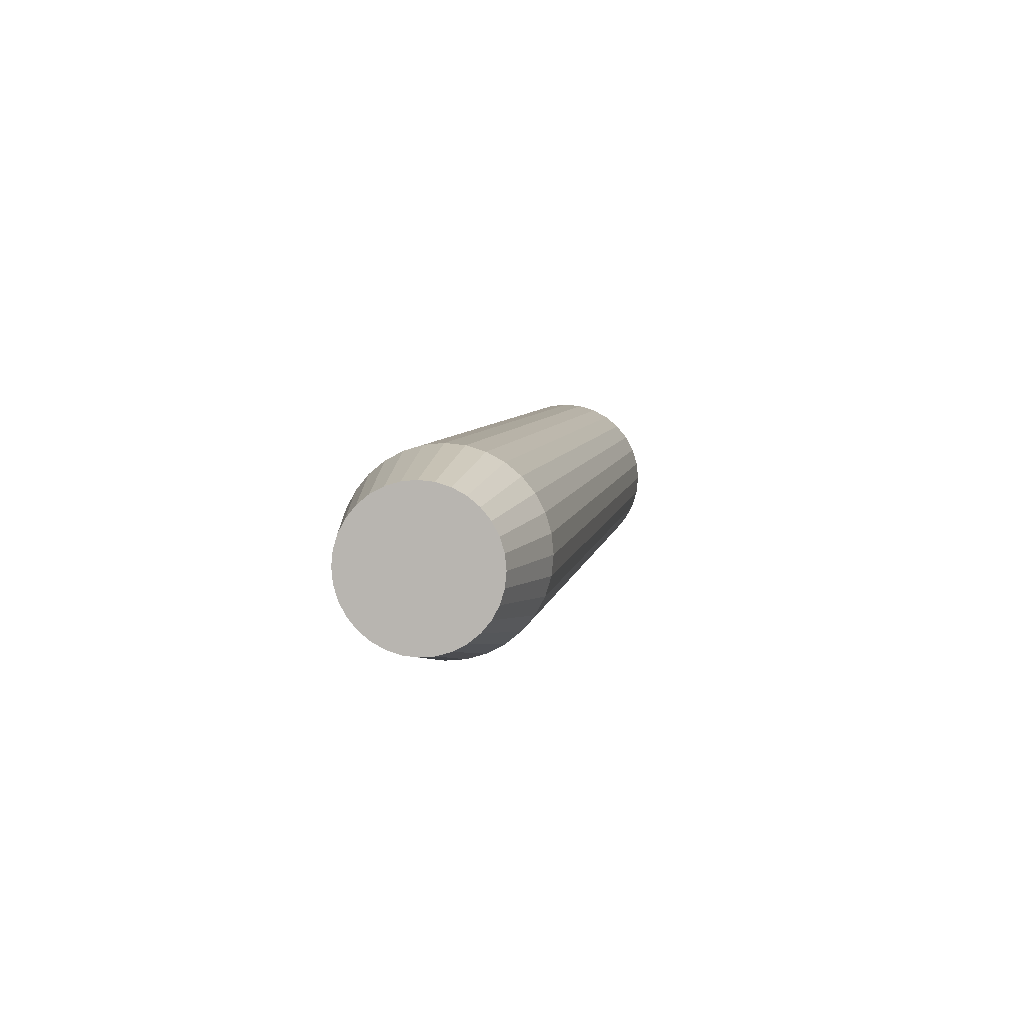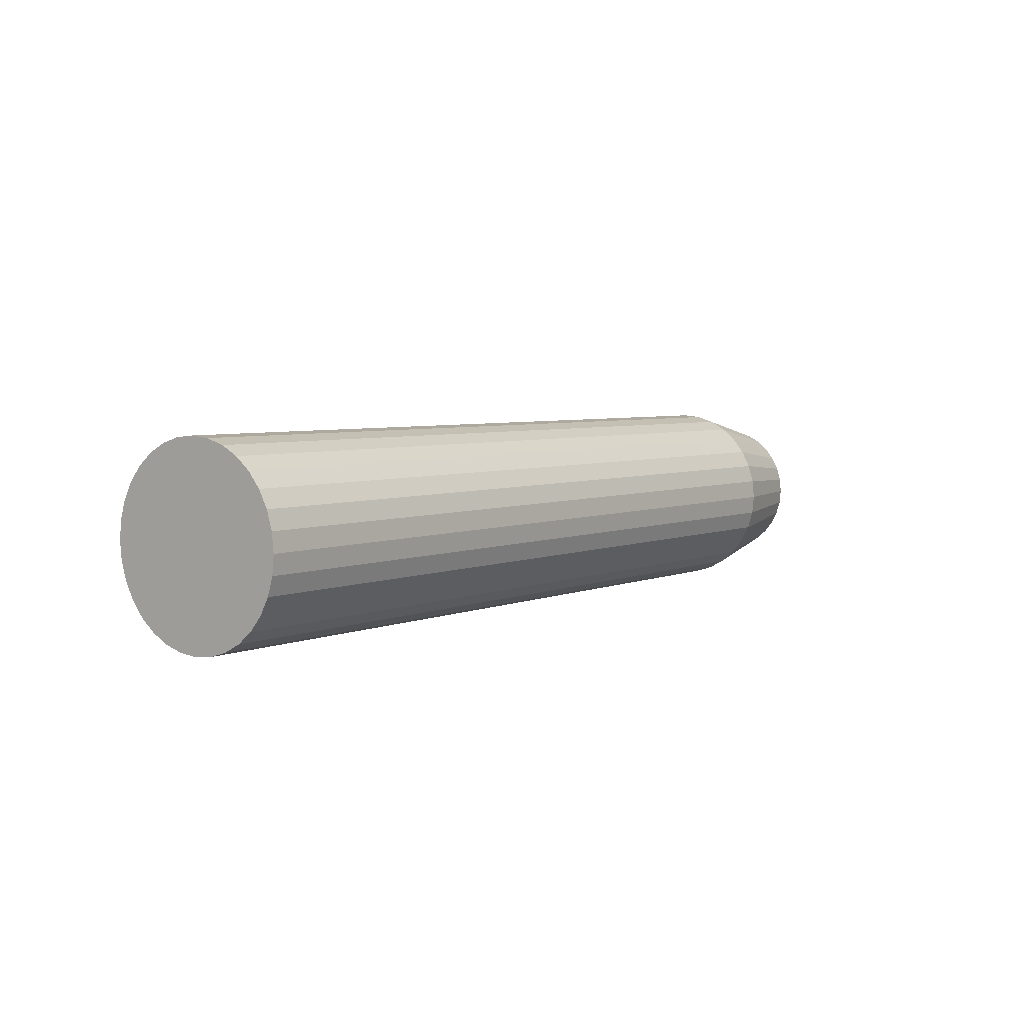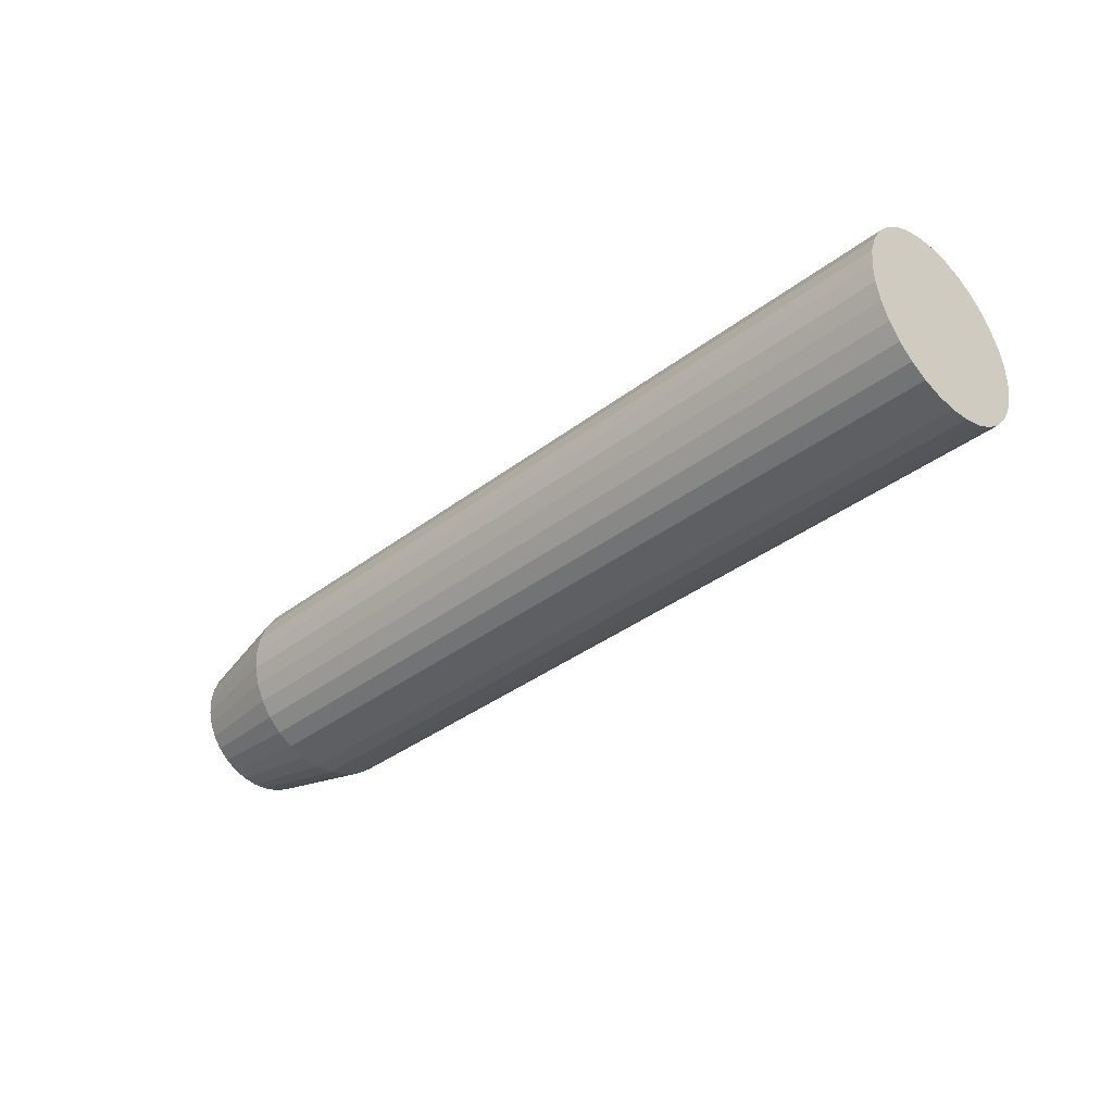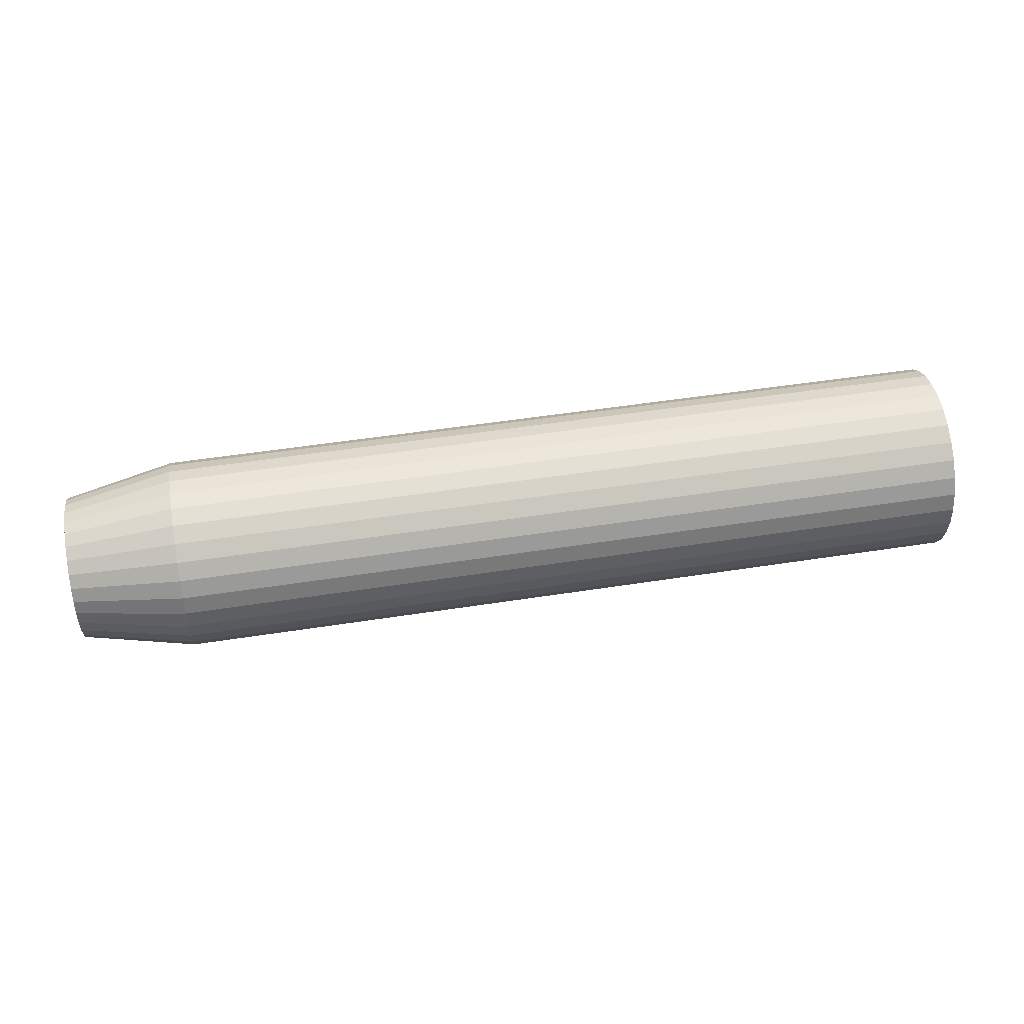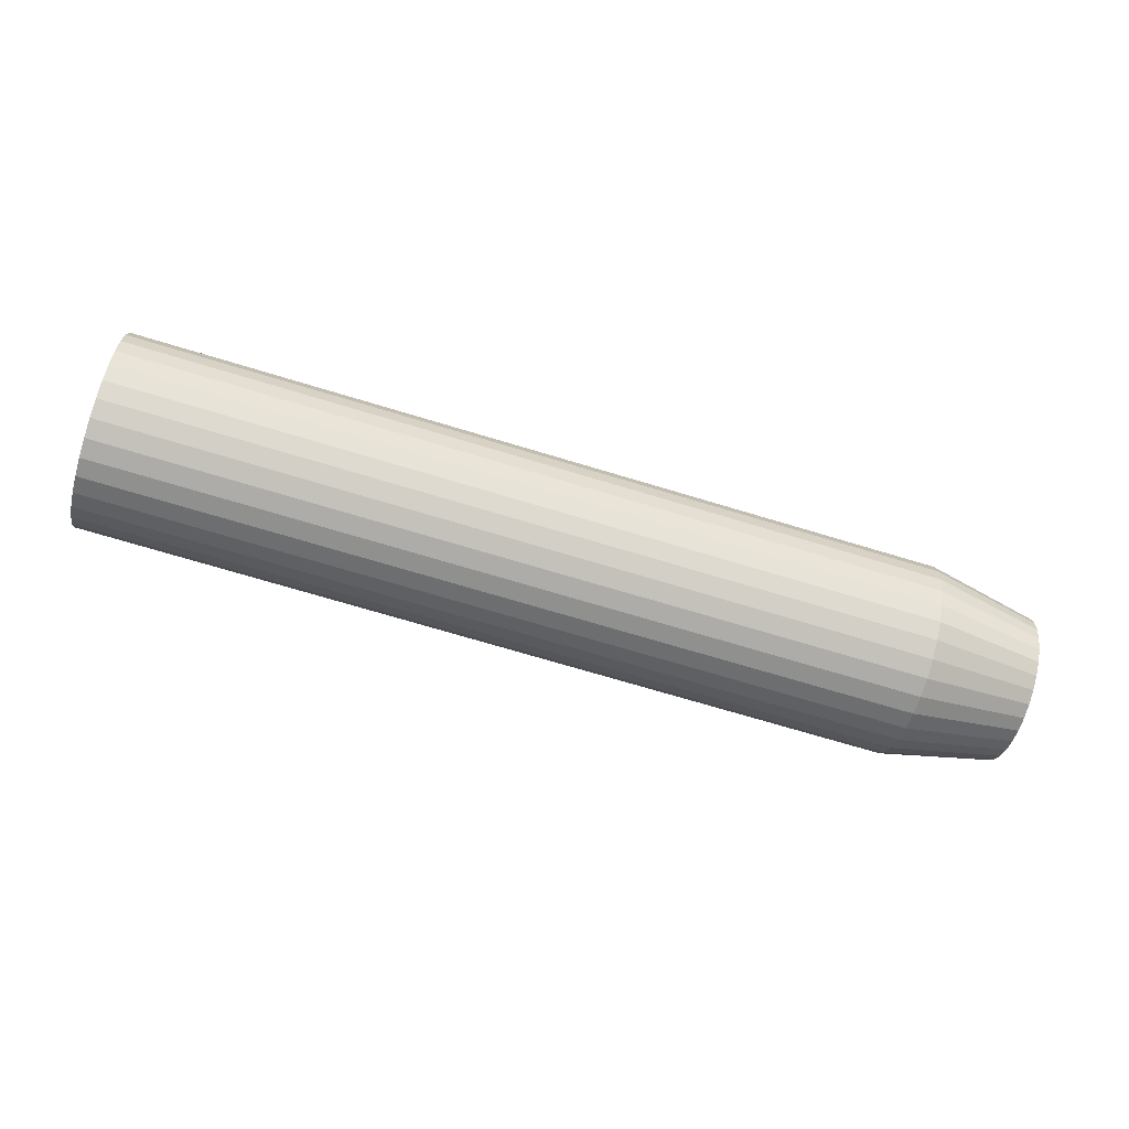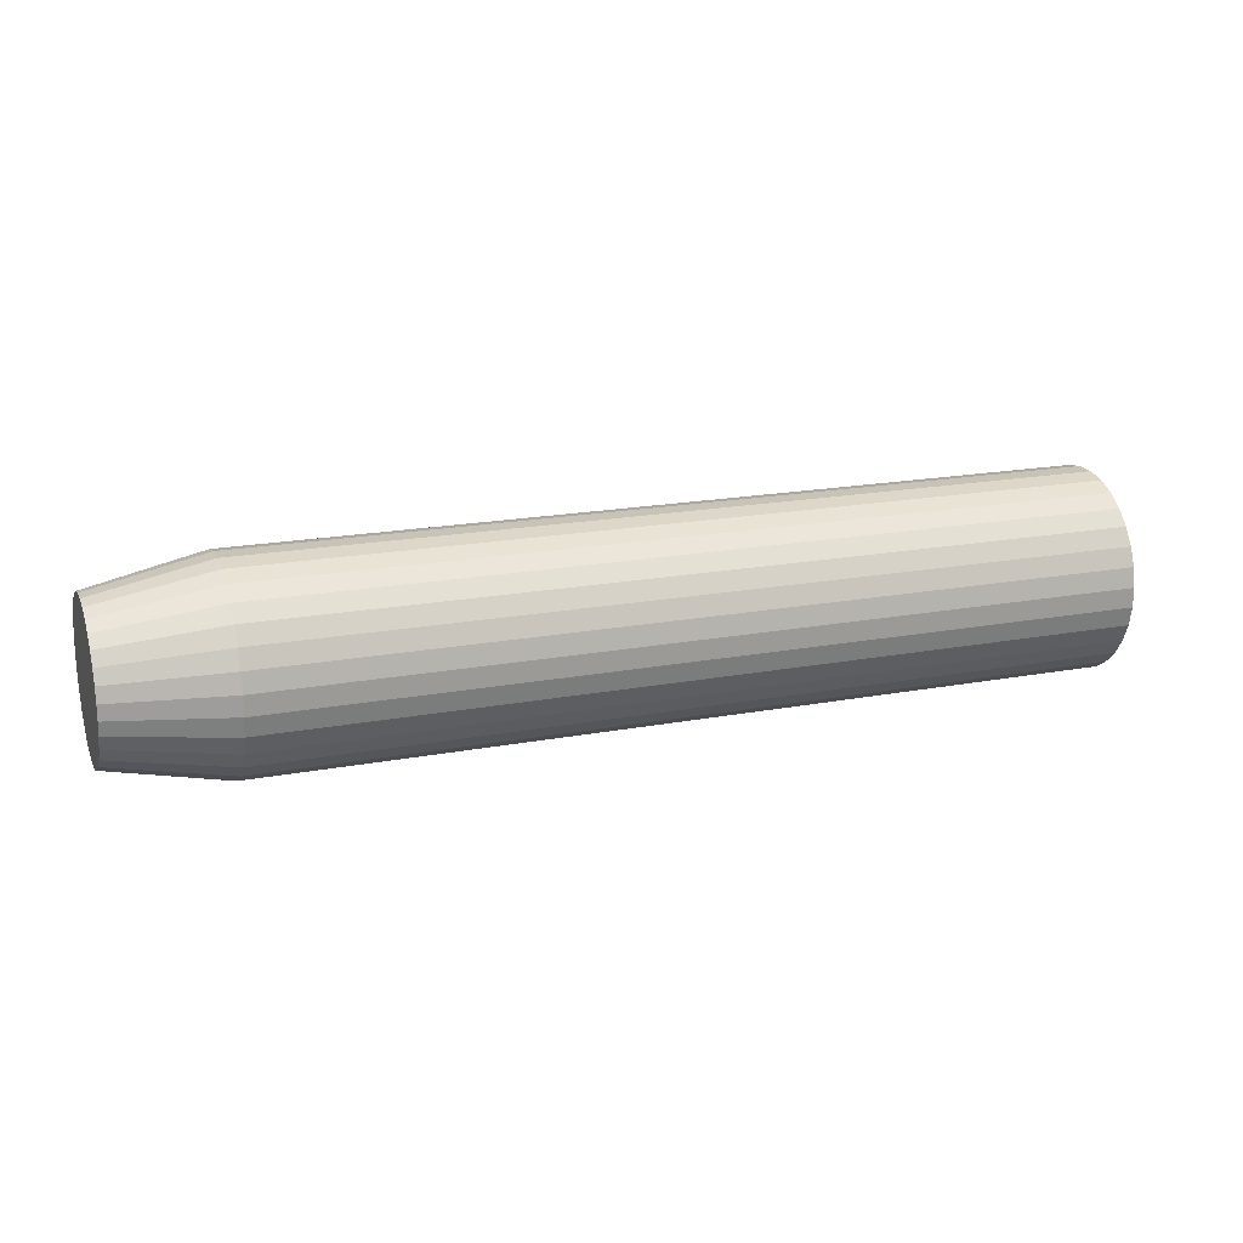
<metadata>
{"format":"obj","ext":"obj","renderer":"f3d","projection":"perspective","resolution":1024,"background":"white","views":[{"elev":5.9,"azim":-83.2,"up":"+Z"},{"elev":4.7,"azim":124.6,"up":"+Z"},{"elev":-40.2,"azim":44.7,"up":"+Y"},{"elev":49.7,"azim":-12.3,"up":"+Z"},{"elev":-71.1,"azim":160.7,"up":"+Z"},{"elev":25.8,"azim":-19.9,"up":"+Y"}]}
</metadata>
<code>
o Cylinder
v -0.4925 2.002 -0.3805
v -0.4892 2.078 -0.373
v -0.486 2.152 -0.3507
v -0.4831 2.219 -0.3145
v -0.4805 2.279 -0.2659
v -0.4784 2.327 -0.2065
v -0.4769 2.363 -0.1389
v -0.4759 2.386 -0.06542
v -0.4756 2.393 0.01095
v -0.4759 2.386 0.08732
v -0.4769 2.363 0.1608
v -0.4784 2.327 0.2284
v -0.4805 2.279 0.2878
v -0.4831 2.219 0.3364
v -0.486 2.152 0.3726
v -0.4892 2.078 0.3949
v -0.4925 2.002 0.4024
v -0.4958 1.926 0.3949
v -0.499 1.852 0.3726
v -0.5019 1.785 0.3364
v -0.5045 1.725 0.2878
v -0.5066 1.677 0.2284
v -0.5082 1.641 0.1608
v -0.5091 1.618 0.08732
v -0.5095 1.611 0.01095
v -0.5091 1.618 -0.06542
v -0.5082 1.641 -0.1389
v -0.5066 1.677 -0.2065
v -0.5045 1.725 -0.2659
v -0.5019 1.785 -0.3145
v -0.499 1.852 -0.3507
v -0.4958 1.926 -0.373
v -4.228 2.164 -0.2864
v -3.781 2.144 -0.3805
v -4.225 2.222 -0.2807
v -3.778 2.221 -0.373
v -4.223 2.277 -0.2638
v -3.775 2.294 -0.3507
v -4.221 2.329 -0.2363
v -3.772 2.362 -0.3145
v -4.219 2.374 -0.1993
v -3.769 2.421 -0.2659
v -4.217 2.411 -0.1543
v -3.767 2.47 -0.2065
v -4.216 2.438 -0.1028
v -3.765 2.506 -0.1389
v -4.215 2.455 -0.04706
v -3.764 2.528 -0.06542
v -4.215 2.461 0.01095
v -3.764 2.536 0.01095
v -4.215 2.455 0.06897
v -3.764 2.528 0.08732
v -4.216 2.438 0.1248
v -3.765 2.506 0.1608
v -4.217 2.411 0.1762
v -3.767 2.47 0.2284
v -4.219 2.374 0.2212
v -3.769 2.421 0.2878
v -4.221 2.329 0.2582
v -3.772 2.362 0.3364
v -4.223 2.277 0.2857
v -3.775 2.294 0.3726
v -4.225 2.222 0.3026
v -3.778 2.221 0.3949
v -4.228 2.164 0.3083
v -3.781 2.144 0.4024
v -4.23 2.106 0.3026
v -3.784 2.068 0.3949
v -4.233 2.05 0.2857
v -3.788 1.995 0.3726
v -4.235 1.999 0.2582
v -3.79 1.927 0.3364
v -4.237 1.954 0.2212
v -3.793 1.868 0.2878
v -4.238 1.917 0.1762
v -3.795 1.819 0.2284
v -4.24 1.889 0.1248
v -3.797 1.783 0.1608
v -4.24 1.872 0.06897
v -3.798 1.761 0.08732
v -4.241 1.867 0.01095
v -3.798 1.753 0.01095
v -4.24 1.872 -0.04706
v -3.798 1.761 -0.06542
v -4.24 1.889 -0.1028
v -3.797 1.783 -0.1389
v -4.238 1.917 -0.1543
v -3.795 1.819 -0.2065
v -4.237 1.954 -0.1993
v -3.793 1.868 -0.2659
v -4.235 1.999 -0.2363
v -3.79 1.927 -0.3145
v -4.233 2.05 -0.2638
v -3.788 1.995 -0.3507
v -4.23 2.106 -0.2807
v -3.784 2.068 -0.373
f 96 34 1 32
f 38 40 4 3
f 40 42 5 4
f 42 44 6 5
f 44 46 7 6
f 46 48 8 7
f 48 50 9 8
f 50 52 10 9
f 52 54 11 10
f 54 56 12 11
f 56 58 13 12
f 58 60 14 13
f 60 62 15 14
f 62 64 16 15
f 64 66 17 16
f 66 68 18 17
f 68 70 19 18
f 70 72 20 19
f 72 74 21 20
f 74 76 22 21
f 76 78 23 22
f 78 80 24 23
f 80 82 25 24
f 82 84 26 25
f 84 86 27 26
f 86 88 28 27
f 88 90 29 28
f 90 92 30 29
f 92 94 31 30
f 94 96 32 31
f 2 3 4 5 6 7 8 9 10 11 12 13 14 15 16 17 18 19 20 21 22 23 24 25 26 27 28 29 30 31 32 1
f 36 38 3 2
f 34 36 2 1
f 34 33 35 36
f 36 35 37 38
f 38 37 39 40
f 40 39 41 42
f 42 41 43 44
f 44 43 45 46
f 46 45 47 48
f 48 47 49 50
f 50 49 51 52
f 52 51 53 54
f 54 53 55 56
f 56 55 57 58
f 58 57 59 60
f 60 59 61 62
f 62 61 63 64
f 64 63 65 66
f 66 65 67 68
f 68 67 69 70
f 70 69 71 72
f 72 71 73 74
f 74 73 75 76
f 76 75 77 78
f 78 77 79 80
f 80 79 81 82
f 82 81 83 84
f 84 83 85 86
f 86 85 87 88
f 88 87 89 90
f 90 89 91 92
f 92 91 93 94
f 94 93 95 96
f 96 95 33 34
f 33 95 93 91 89 87 85 83 81 79 77 75 73 71 69 67 65 63 61 59 57 55 53 51 49 47 45 43 41 39 37 35

</code>
